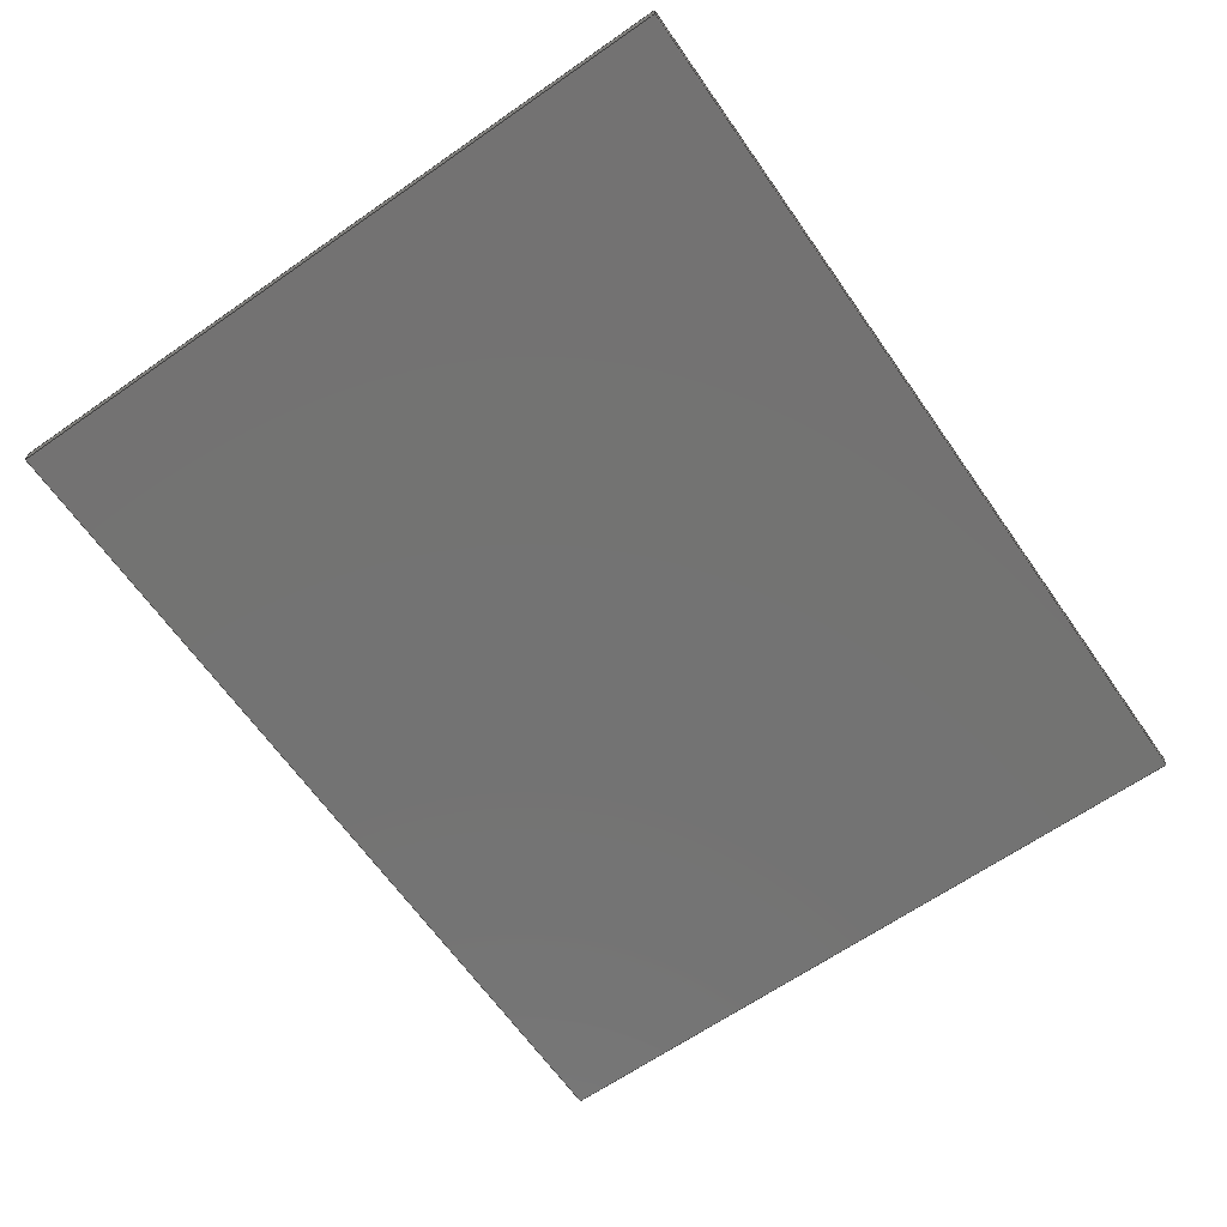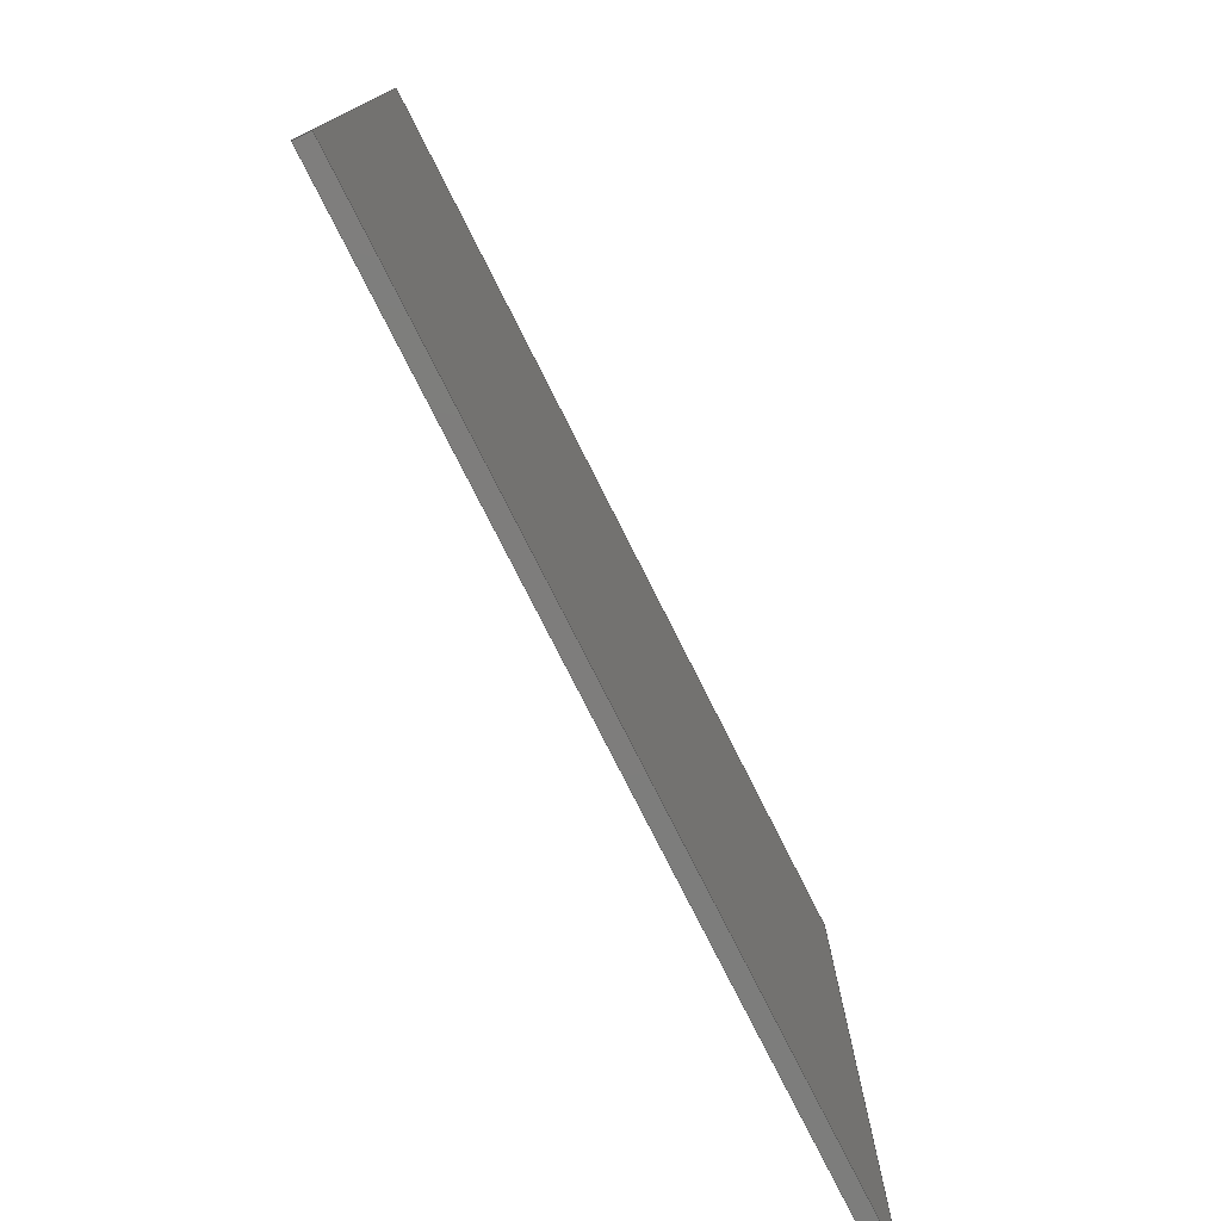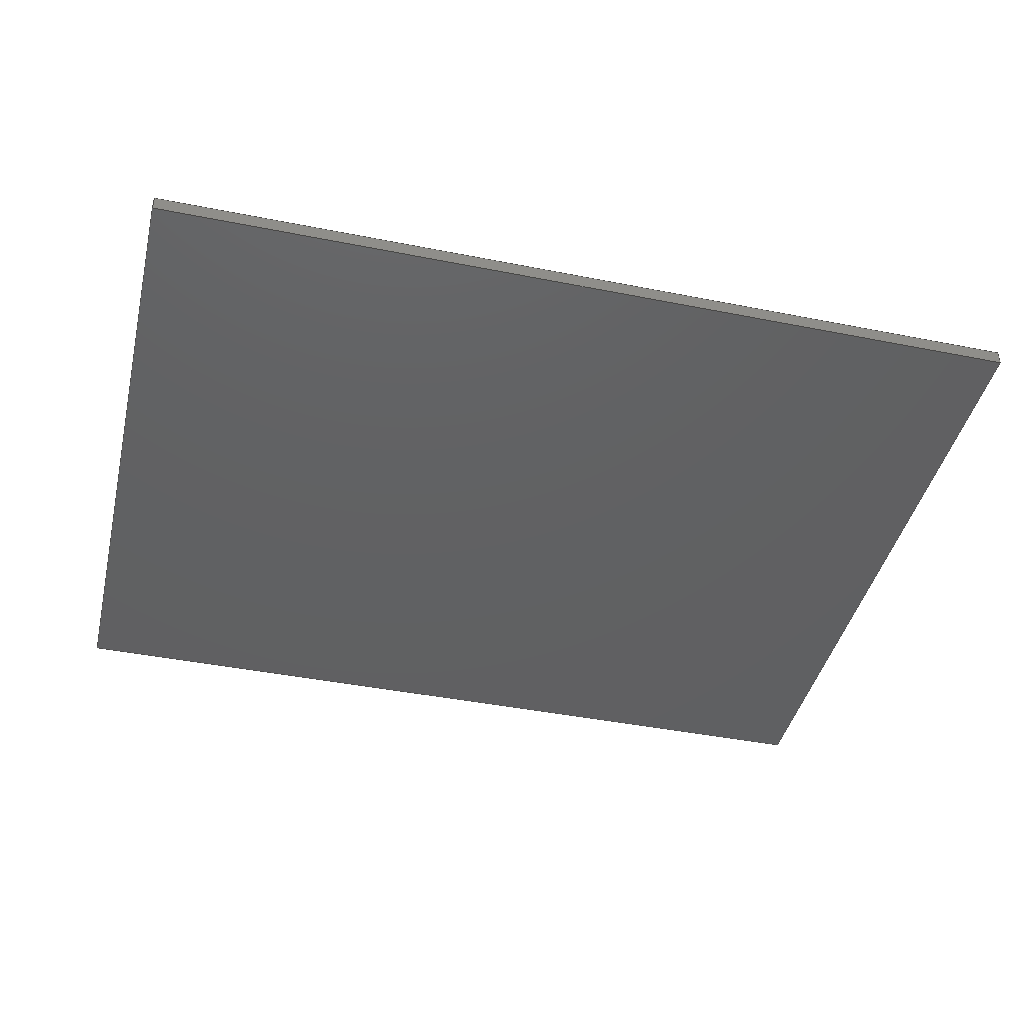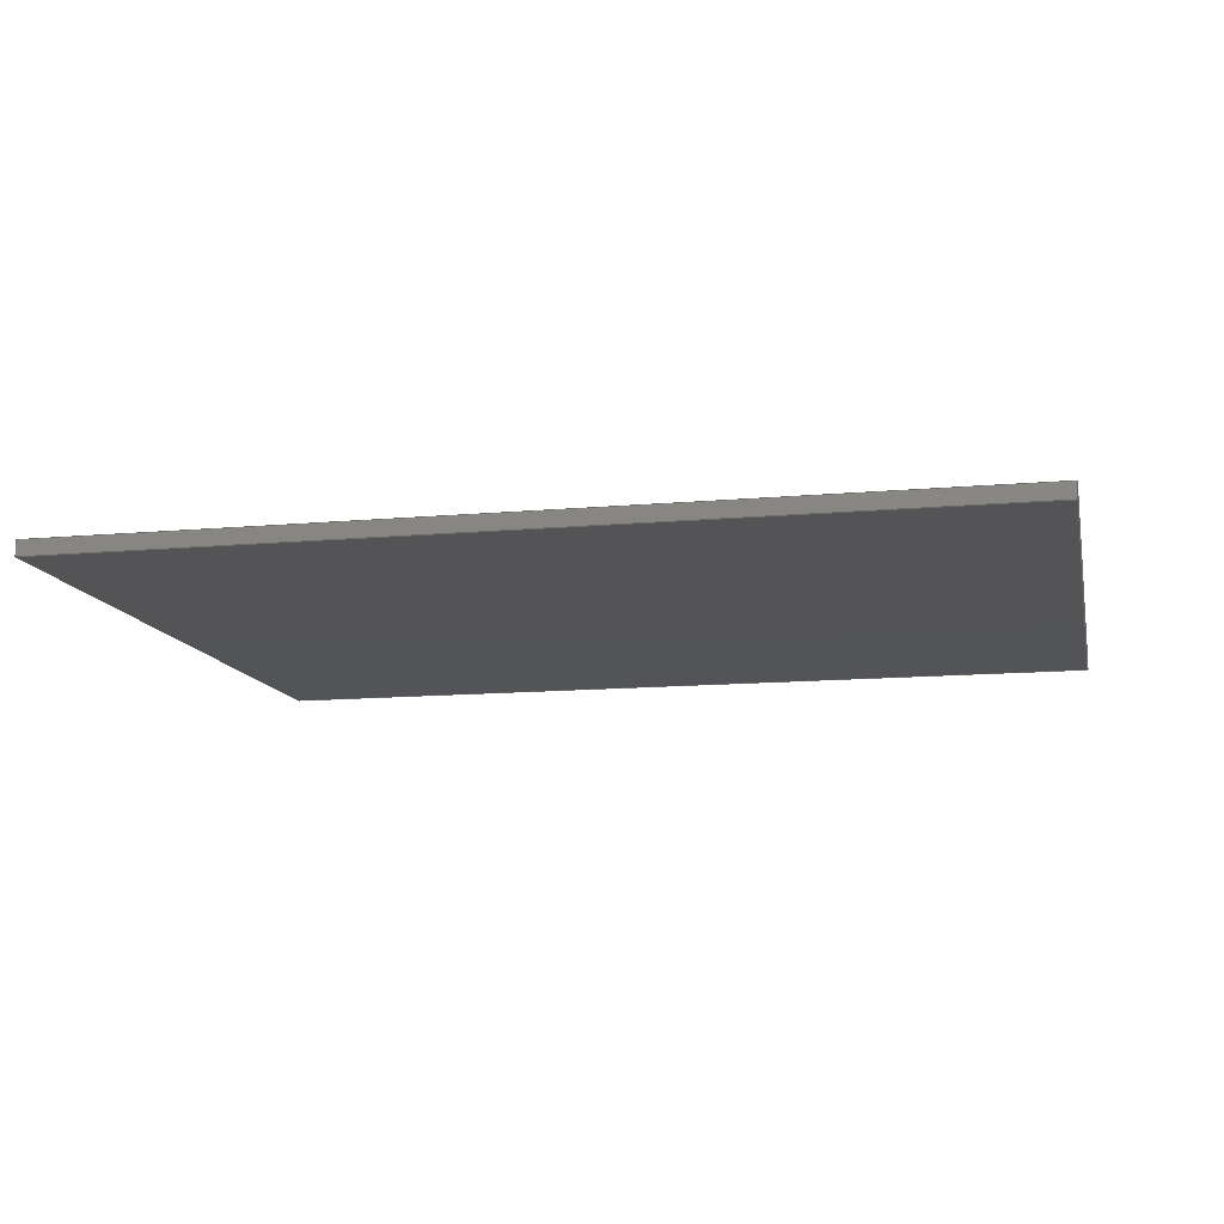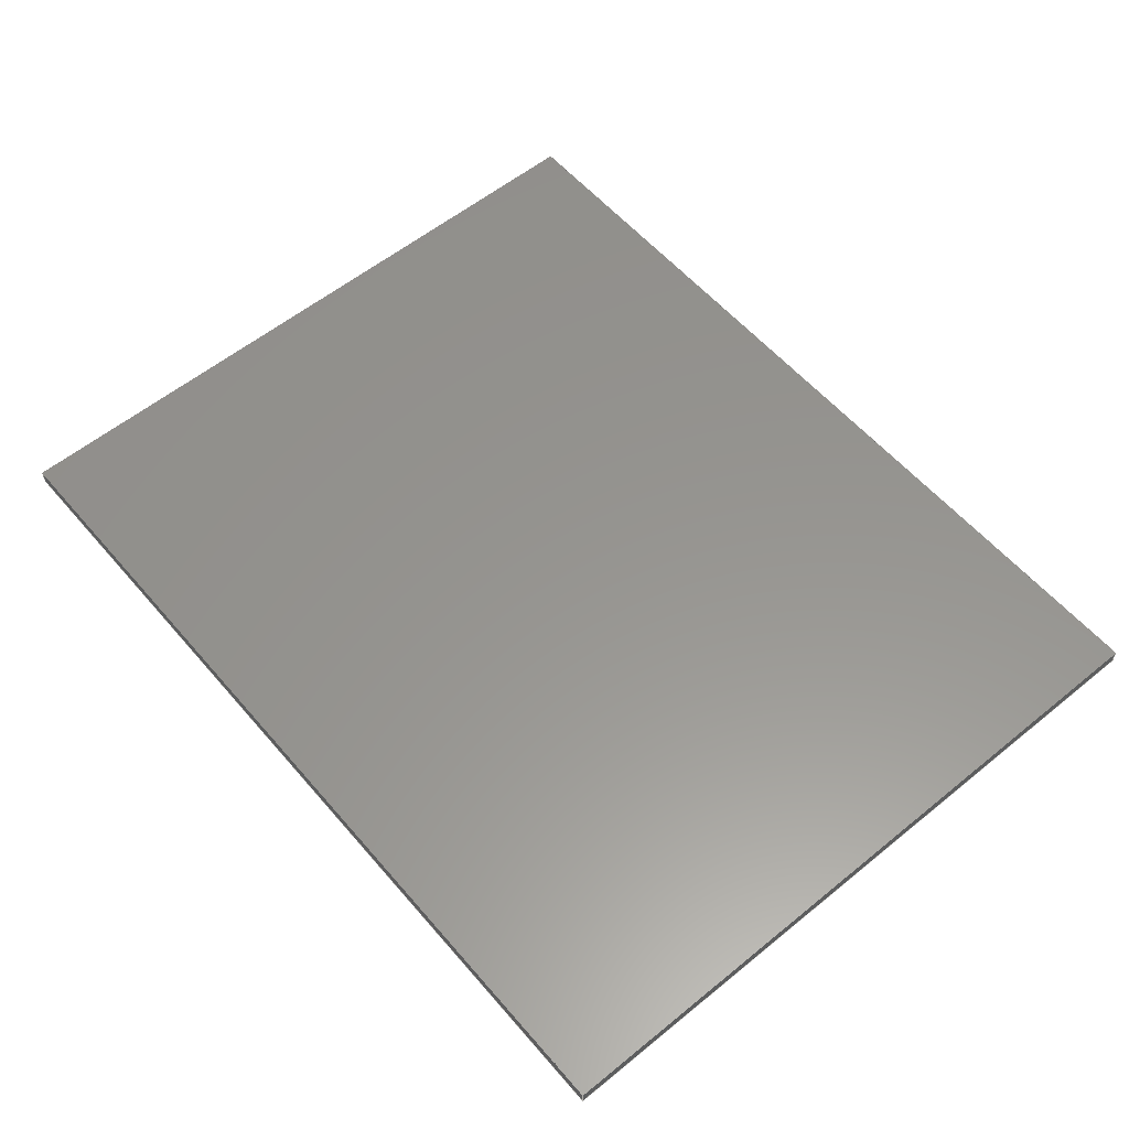
<metadata>
{"format":"step","ext":"step","renderer":"f3d","projection":"perspective","resolution":1024,"background":"white","views":[{"elev":-65.0,"azim":-55.0,"up":"+Z"},{"elev":-77.0,"azim":116.7,"up":"+Y"},{"elev":-42.4,"azim":-13.4,"up":"+Z"},{"elev":-12.4,"azim":-167.9,"up":"+Z"},{"elev":57.5,"azim":-130.2,"up":"+Z"}]}
</metadata>
<code>
ISO-10303-21;
DATA;
#1 = MECHANICAL_DESIGN_GEOMETRIC_PRESENTATION_REPRESENTATION( ' ', ( #7, #8, #9, #10, #11, #12 ), #6 );
#2 = PRODUCT_DEFINITION_CONTEXT( '', #13, 'design' );
#3 = APPLICATION_PROTOCOL_DEFINITION( 'international standard', 'automotive_design', 2001, #13 );
#4 = PRODUCT_CATEGORY_RELATIONSHIP( 'NONE', 'NONE', #14, #15 );
#5 = SHAPE_DEFINITION_REPRESENTATION( #16, #17 );
#6 =  ( GEOMETRIC_REPRESENTATION_CONTEXT( 3 )GLOBAL_UNCERTAINTY_ASSIGNED_CONTEXT( ( #18 ) )GLOBAL_UNIT_ASSIGNED_CONTEXT( ( #19, #20, #21 ) )REPRESENTATION_CONTEXT( 'NONE', 'WORKSPACE' ) );
#7 = STYLED_ITEM( '', ( #22 ), #23 );
#8 = STYLED_ITEM( '', ( #24 ), #25 );
#9 = STYLED_ITEM( '', ( #26 ), #27 );
#10 = STYLED_ITEM( '', ( #28 ), #29 );
#11 = STYLED_ITEM( '', ( #30 ), #31 );
#12 = STYLED_ITEM( '', ( #32 ), #33 );
#13 = APPLICATION_CONTEXT( 'core data for automotive mechanical design processes' );
#14 = PRODUCT_CATEGORY( 'part', 'NONE' );
#15 = PRODUCT_RELATED_PRODUCT_CATEGORY( 'detail', ' ', ( #34 ) );
#16 = PRODUCT_DEFINITION_SHAPE( 'NONE', 'NONE', #35 );
#17 = ADVANCED_BREP_SHAPE_REPRESENTATION( 'Shelf (resin)', ( #36, #37 ), #6 );
#18 = UNCERTAINTY_MEASURE_WITH_UNIT( LENGTH_MEASURE( 1e-17 ), #19, '', '' );
#19 =  ( CONVERSION_BASED_UNIT( 'METRE', #38 )LENGTH_UNIT(  )NAMED_UNIT( #39 ) );
#20 =  ( NAMED_UNIT( #40 )PLANE_ANGLE_UNIT(  )SI_UNIT( $, .RADIAN. ) );
#21 =  ( NAMED_UNIT( #40 )SI_UNIT( $, .STERADIAN. )SOLID_ANGLE_UNIT(  ) );
#22 = PRESENTATION_STYLE_ASSIGNMENT( ( #41 ) );
#23 = ADVANCED_FACE( '', ( #42 ), #43, .T. );
#24 = PRESENTATION_STYLE_ASSIGNMENT( ( #44 ) );
#25 = ADVANCED_FACE( '', ( #45 ), #46, .F. );
#26 = PRESENTATION_STYLE_ASSIGNMENT( ( #47 ) );
#27 = ADVANCED_FACE( '', ( #48 ), #49, .T. );
#28 = PRESENTATION_STYLE_ASSIGNMENT( ( #50 ) );
#29 = ADVANCED_FACE( '', ( #51 ), #52, .F. );
#30 = PRESENTATION_STYLE_ASSIGNMENT( ( #53 ) );
#31 = ADVANCED_FACE( '', ( #54 ), #55, .T. );
#32 = PRESENTATION_STYLE_ASSIGNMENT( ( #56 ) );
#33 = ADVANCED_FACE( '', ( #57 ), #58, .F. );
#34 = PRODUCT( 'Shelf (resin)', 'Shelf (resin)', 'PART-Shelf (resin)-DESC', ( #59 ) );
#35 = PRODUCT_DEFINITION( 'NONE', 'NONE', #60, #2 );
#36 = MANIFOLD_SOLID_BREP( 'Shelf (resin)', #61 );
#37 = AXIS2_PLACEMENT_3D( '', #62, #63, #64 );
#38 = LENGTH_MEASURE_WITH_UNIT( LENGTH_MEASURE( 1 ), #65 );
#39 = DIMENSIONAL_EXPONENTS( 1, 0, 0, 0, 0, 0, 0 );
#40 = DIMENSIONAL_EXPONENTS( 0, 0, 0, 0, 0, 0, 0 );
#41 = SURFACE_STYLE_USAGE( .BOTH., #66 );
#42 = FACE_OUTER_BOUND( '', #67, .T. );
#43 = PLANE( '', #68 );
#44 = SURFACE_STYLE_USAGE( .BOTH., #69 );
#45 = FACE_OUTER_BOUND( '', #70, .T. );
#46 = PLANE( '', #71 );
#47 = SURFACE_STYLE_USAGE( .BOTH., #72 );
#48 = FACE_OUTER_BOUND( '', #73, .T. );
#49 = PLANE( '', #74 );
#50 = SURFACE_STYLE_USAGE( .BOTH., #75 );
#51 = FACE_OUTER_BOUND( '', #76, .T. );
#52 = PLANE( '', #77 );
#53 = SURFACE_STYLE_USAGE( .BOTH., #78 );
#54 = FACE_OUTER_BOUND( '', #79, .T. );
#55 = PLANE( '', #80 );
#56 = SURFACE_STYLE_USAGE( .BOTH., #81 );
#57 = FACE_OUTER_BOUND( '', #82, .T. );
#58 = PLANE( '', #83 );
#59 = PRODUCT_CONTEXT( '', #13, 'mechanical' );
#60 = PRODUCT_DEFINITION_FORMATION_WITH_SPECIFIED_SOURCE( ' ', 'NONE', #34, .NOT_KNOWN. );
#61 = CLOSED_SHELL( '', ( #23, #31, #27, #25, #29, #33 ) );
#62 = CARTESIAN_POINT( '', ( 0, 0, 0 ) );
#63 = DIRECTION( '', ( 0, 0, 1 ) );
#64 = DIRECTION( '', ( 1, 0, 0 ) );
#65 =  ( LENGTH_UNIT(  )NAMED_UNIT( #39 )SI_UNIT( $, .METRE. ) );
#66 = SURFACE_SIDE_STYLE( '', ( #84 ) );
#67 = EDGE_LOOP( '', ( #85, #86, #87, #88 ) );
#68 = AXIS2_PLACEMENT_3D( '', #89, #90, #91 );
#69 = SURFACE_SIDE_STYLE( '', ( #92 ) );
#70 = EDGE_LOOP( '', ( #93, #94, #95, #96 ) );
#71 = AXIS2_PLACEMENT_3D( '', #97, #98, #99 );
#72 = SURFACE_SIDE_STYLE( '', ( #100 ) );
#73 = EDGE_LOOP( '', ( #101, #102, #103, #104 ) );
#74 = AXIS2_PLACEMENT_3D( '', #105, #106, #107 );
#75 = SURFACE_SIDE_STYLE( '', ( #108 ) );
#76 = EDGE_LOOP( '', ( #109, #110, #111, #112 ) );
#77 = AXIS2_PLACEMENT_3D( '', #113, #114, #115 );
#78 = SURFACE_SIDE_STYLE( '', ( #116 ) );
#79 = EDGE_LOOP( '', ( #117, #118, #119, #120 ) );
#80 = AXIS2_PLACEMENT_3D( '', #121, #122, #123 );
#81 = SURFACE_SIDE_STYLE( '', ( #124 ) );
#82 = EDGE_LOOP( '', ( #125, #126, #127, #128 ) );
#83 = AXIS2_PLACEMENT_3D( '', #129, #130, #131 );
#84 = SURFACE_STYLE_FILL_AREA( #132 );
#85 = ORIENTED_EDGE( '', *, *, #133, .F. );
#86 = ORIENTED_EDGE( '', *, *, #134, .F. );
#87 = ORIENTED_EDGE( '', *, *, #135, .T. );
#88 = ORIENTED_EDGE( '', *, *, #136, .T. );
#89 = CARTESIAN_POINT( '', ( -0.08235, 0.2896, 0.0127 ) );
#90 = DIRECTION( '', ( 0, 1, 0 ) );
#91 = DIRECTION( '', ( 0, 0, 1 ) );
#92 = SURFACE_STYLE_FILL_AREA( #137 );
#93 = ORIENTED_EDGE( '', *, *, #138, .T. );
#94 = ORIENTED_EDGE( '', *, *, #139, .F. );
#95 = ORIENTED_EDGE( '', *, *, #140, .F. );
#96 = ORIENTED_EDGE( '', *, *, #134, .T. );
#97 = CARTESIAN_POINT( '', ( -0.4189, -0.00887, 0.0127 ) );
#98 = DIRECTION( '', ( 1, 0, 0 ) );
#99 = DIRECTION( '', ( 0, 0, -1 ) );
#100 = SURFACE_STYLE_FILL_AREA( #141 );
#101 = ORIENTED_EDGE( '', *, *, #142, .F. );
#102 = ORIENTED_EDGE( '', *, *, #136, .F. );
#103 = ORIENTED_EDGE( '', *, *, #143, .T. );
#104 = ORIENTED_EDGE( '', *, *, #144, .T. );
#105 = CARTESIAN_POINT( '', ( 0.3304, -0.00887, 0.0127 ) );
#106 = DIRECTION( '', ( 1, 6.123e-17, 0 ) );
#107 = DIRECTION( '', ( -6.123e-17, 1, 0 ) );
#108 = SURFACE_STYLE_FILL_AREA( #145 );
#109 = ORIENTED_EDGE( '', *, *, #146, .T. );
#110 = ORIENTED_EDGE( '', *, *, #144, .F. );
#111 = ORIENTED_EDGE( '', *, *, #147, .F. );
#112 = ORIENTED_EDGE( '', *, *, #139, .T. );
#113 = CARTESIAN_POINT( '', ( -0.006207, -0.3073, 0.0127 ) );
#114 = DIRECTION( '', ( 0, 1, 0 ) );
#115 = DIRECTION( '', ( 0, 0, 1 ) );
#116 = SURFACE_STYLE_FILL_AREA( #148 );
#117 = ORIENTED_EDGE( '', *, *, #140, .T. );
#118 = ORIENTED_EDGE( '', *, *, #147, .T. );
#119 = ORIENTED_EDGE( '', *, *, #143, .F. );
#120 = ORIENTED_EDGE( '', *, *, #135, .F. );
#121 = CARTESIAN_POINT( '', ( -0.04428, -0.00887, 0.0127 ) );
#122 = DIRECTION( '', ( 0, 0, 1 ) );
#123 = DIRECTION( '', ( 1, 0, 0 ) );
#124 = SURFACE_STYLE_FILL_AREA( #149 );
#125 = ORIENTED_EDGE( '', *, *, #138, .F. );
#126 = ORIENTED_EDGE( '', *, *, #133, .T. );
#127 = ORIENTED_EDGE( '', *, *, #142, .T. );
#128 = ORIENTED_EDGE( '', *, *, #146, .F. );
#129 = CARTESIAN_POINT( '', ( -0.04428, -0.00887, 0 ) );
#130 = DIRECTION( '', ( 0, 0, 1 ) );
#131 = DIRECTION( '', ( 1, 0, 0 ) );
#132 = FILL_AREA_STYLE( '', ( #150 ) );
#133 = EDGE_CURVE( '', #151, #152, #153, .T. );
#134 = EDGE_CURVE( '', #154, #151, #155, .T. );
#135 = EDGE_CURVE( '', #154, #156, #157, .T. );
#136 = EDGE_CURVE( '', #156, #152, #158, .T. );
#137 = FILL_AREA_STYLE( '', ( #159 ) );
#138 = EDGE_CURVE( '', #151, #160, #161, .T. );
#139 = EDGE_CURVE( '', #162, #160, #163, .T. );
#140 = EDGE_CURVE( '', #154, #162, #164, .T. );
#141 = FILL_AREA_STYLE( '', ( #165 ) );
#142 = EDGE_CURVE( '', #152, #166, #167, .T. );
#143 = EDGE_CURVE( '', #156, #168, #169, .T. );
#144 = EDGE_CURVE( '', #168, #166, #170, .T. );
#145 = FILL_AREA_STYLE( '', ( #171 ) );
#146 = EDGE_CURVE( '', #160, #166, #172, .T. );
#147 = EDGE_CURVE( '', #162, #168, #173, .T. );
#148 = FILL_AREA_STYLE( '', ( #174 ) );
#149 = FILL_AREA_STYLE( '', ( #175 ) );
#150 = FILL_AREA_STYLE_COLOUR( '', #176 );
#151 = VERTEX_POINT( '', #177 );
#152 = VERTEX_POINT( '', #178 );
#153 = LINE( '', #179, #180 );
#154 = VERTEX_POINT( '', #181 );
#155 = LINE( '', #182, #183 );
#156 = VERTEX_POINT( '', #184 );
#157 = LINE( '', #185, #186 );
#158 = LINE( '', #187, #188 );
#159 = FILL_AREA_STYLE_COLOUR( '', #189 );
#160 = VERTEX_POINT( '', #190 );
#161 = LINE( '', #191, #192 );
#162 = VERTEX_POINT( '', #193 );
#163 = LINE( '', #194, #195 );
#164 = LINE( '', #196, #197 );
#165 = FILL_AREA_STYLE_COLOUR( '', #198 );
#166 = VERTEX_POINT( '', #199 );
#167 = LINE( '', #200, #201 );
#168 = VERTEX_POINT( '', #202 );
#169 = LINE( '', #203, #204 );
#170 = LINE( '', #205, #206 );
#171 = FILL_AREA_STYLE_COLOUR( '', #207 );
#172 = LINE( '', #208, #209 );
#173 = LINE( '', #210, #211 );
#174 = FILL_AREA_STYLE_COLOUR( '', #212 );
#175 = FILL_AREA_STYLE_COLOUR( '', #213 );
#176 = COLOUR_RGB( '', 0.1098, 0.6902, 0.02745 );
#177 = CARTESIAN_POINT( '', ( -0.4189, 0.2896, 0 ) );
#178 = CARTESIAN_POINT( '', ( 0.3304, 0.2896, 0 ) );
#179 = CARTESIAN_POINT( '', ( -0.08235, 0.2896, 0 ) );
#180 = VECTOR( '', #214, 1 );
#181 = CARTESIAN_POINT( '', ( -0.4189, 0.2896, 0.0127 ) );
#182 = CARTESIAN_POINT( '', ( -0.4189, 0.2896, 0.0127 ) );
#183 = VECTOR( '', #215, 1 );
#184 = CARTESIAN_POINT( '', ( 0.3304, 0.2896, 0.0127 ) );
#185 = CARTESIAN_POINT( '', ( -0.08235, 0.2896, 0.0127 ) );
#186 = VECTOR( '', #216, 1 );
#187 = CARTESIAN_POINT( '', ( 0.3304, 0.2896, 0.0127 ) );
#188 = VECTOR( '', #217, 1 );
#189 = COLOUR_RGB( '', 0.1098, 0.6902, 0.02745 );
#190 = CARTESIAN_POINT( '', ( -0.4189, -0.3073, 0 ) );
#191 = CARTESIAN_POINT( '', ( -0.4189, -0.00887, 0 ) );
#192 = VECTOR( '', #218, 1 );
#193 = CARTESIAN_POINT( '', ( -0.4189, -0.3073, 0.0127 ) );
#194 = CARTESIAN_POINT( '', ( -0.4189, -0.3073, 0.0127 ) );
#195 = VECTOR( '', #219, 1 );
#196 = CARTESIAN_POINT( '', ( -0.4189, -0.00887, 0.0127 ) );
#197 = VECTOR( '', #220, 1 );
#198 = COLOUR_RGB( '', 0.1098, 0.6902, 0.02745 );
#199 = CARTESIAN_POINT( '', ( 0.3304, -0.3073, 0 ) );
#200 = CARTESIAN_POINT( '', ( 0.3304, -0.00887, 0 ) );
#201 = VECTOR( '', #221, 1 );
#202 = CARTESIAN_POINT( '', ( 0.3304, -0.3073, 0.0127 ) );
#203 = CARTESIAN_POINT( '', ( 0.3304, -0.00887, 0.0127 ) );
#204 = VECTOR( '', #222, 1 );
#205 = CARTESIAN_POINT( '', ( 0.3304, -0.3073, 0.0127 ) );
#206 = VECTOR( '', #223, 1 );
#207 = COLOUR_RGB( '', 0.1098, 0.6902, 0.02745 );
#208 = CARTESIAN_POINT( '', ( -0.006207, -0.3073, 0 ) );
#209 = VECTOR( '', #224, 1 );
#210 = CARTESIAN_POINT( '', ( -0.006207, -0.3073, 0.0127 ) );
#211 = VECTOR( '', #225, 1 );
#212 = COLOUR_RGB( '', 0.1098, 0.6902, 0.02745 );
#213 = COLOUR_RGB( '', 0.1098, 0.6902, 0.02745 );
#214 = DIRECTION( '', ( 1, 0, 0 ) );
#215 = DIRECTION( '', ( 0, 0, -1 ) );
#216 = DIRECTION( '', ( 1, 0, 0 ) );
#217 = DIRECTION( '', ( 0, 0, -1 ) );
#218 = DIRECTION( '', ( 0, -1, 0 ) );
#219 = DIRECTION( '', ( 0, 0, -1 ) );
#220 = DIRECTION( '', ( 0, -1, 0 ) );
#221 = DIRECTION( '', ( 6.123e-17, -1, 0 ) );
#222 = DIRECTION( '', ( 6.123e-17, -1, 0 ) );
#223 = DIRECTION( '', ( 0, 0, -1 ) );
#224 = DIRECTION( '', ( 1, 0, 0 ) );
#225 = DIRECTION( '', ( 1, 0, 0 ) );
ENDSEC;
END-ISO-10303-21;

</code>
